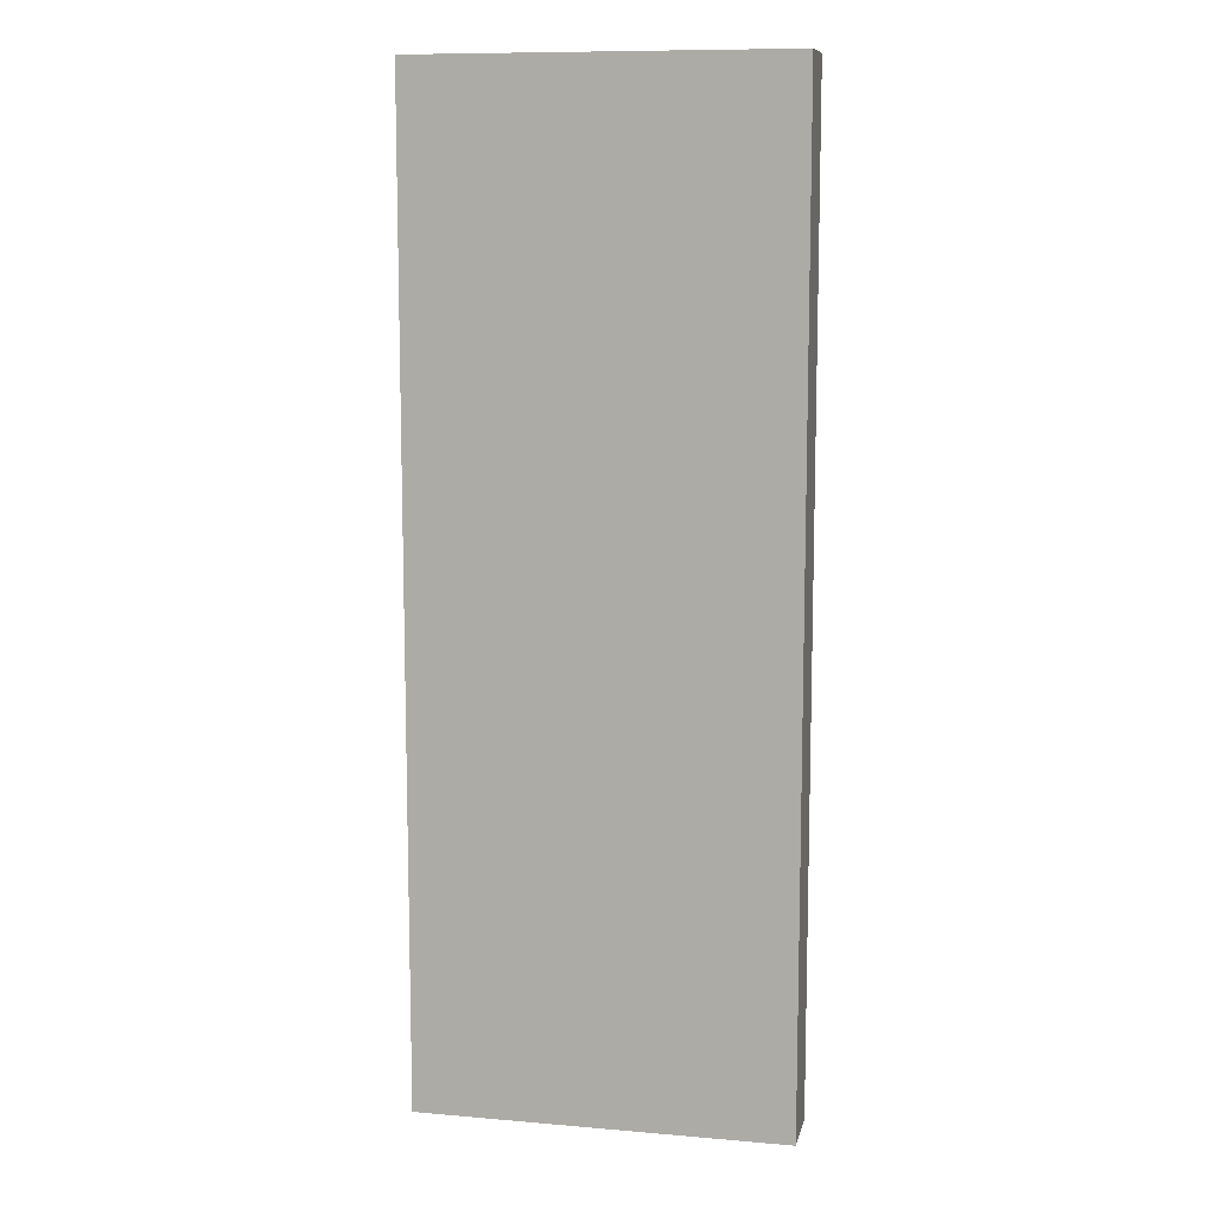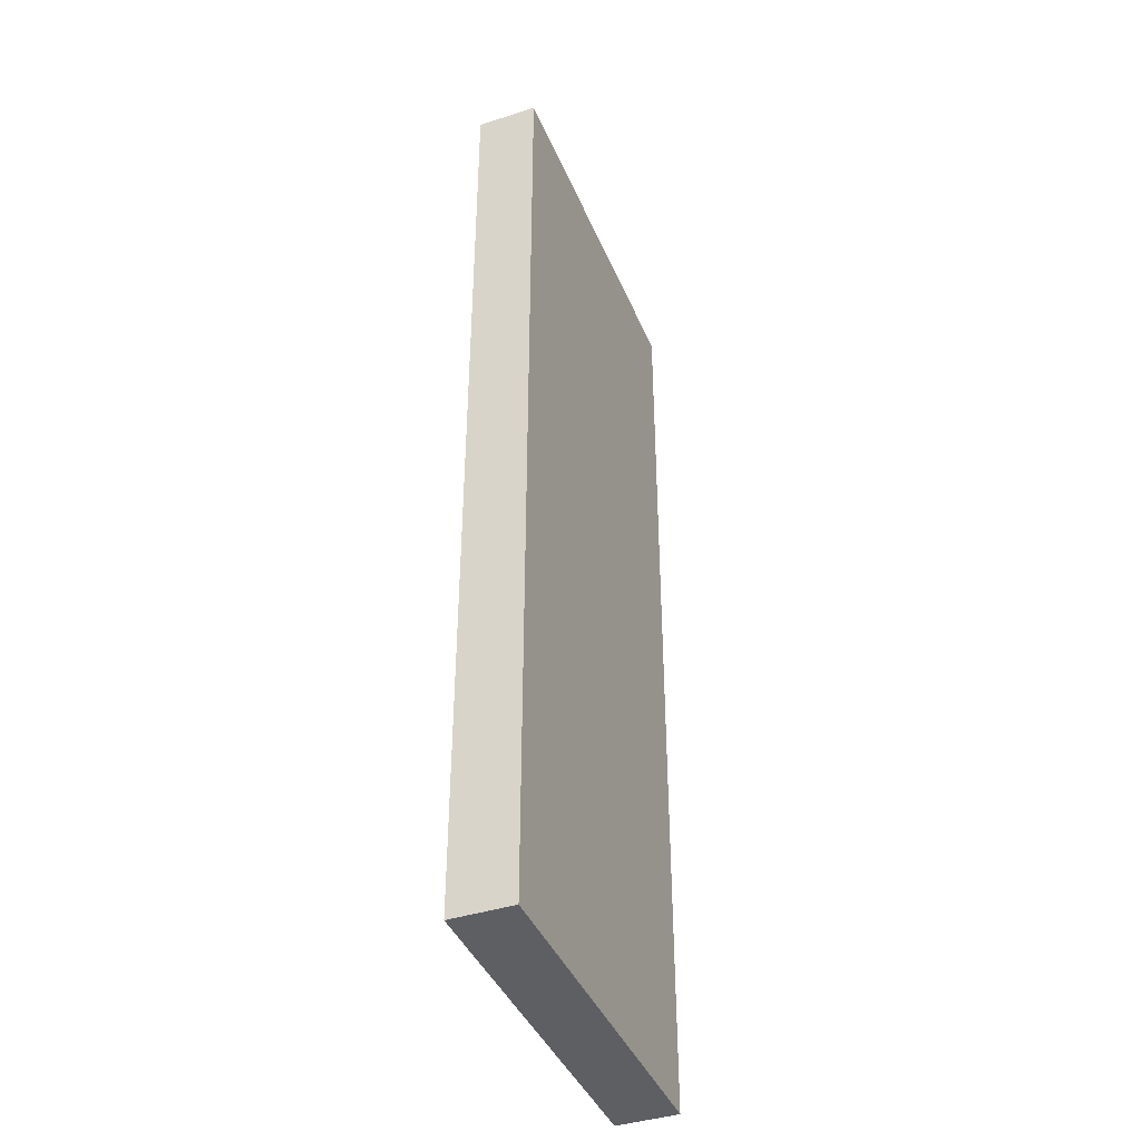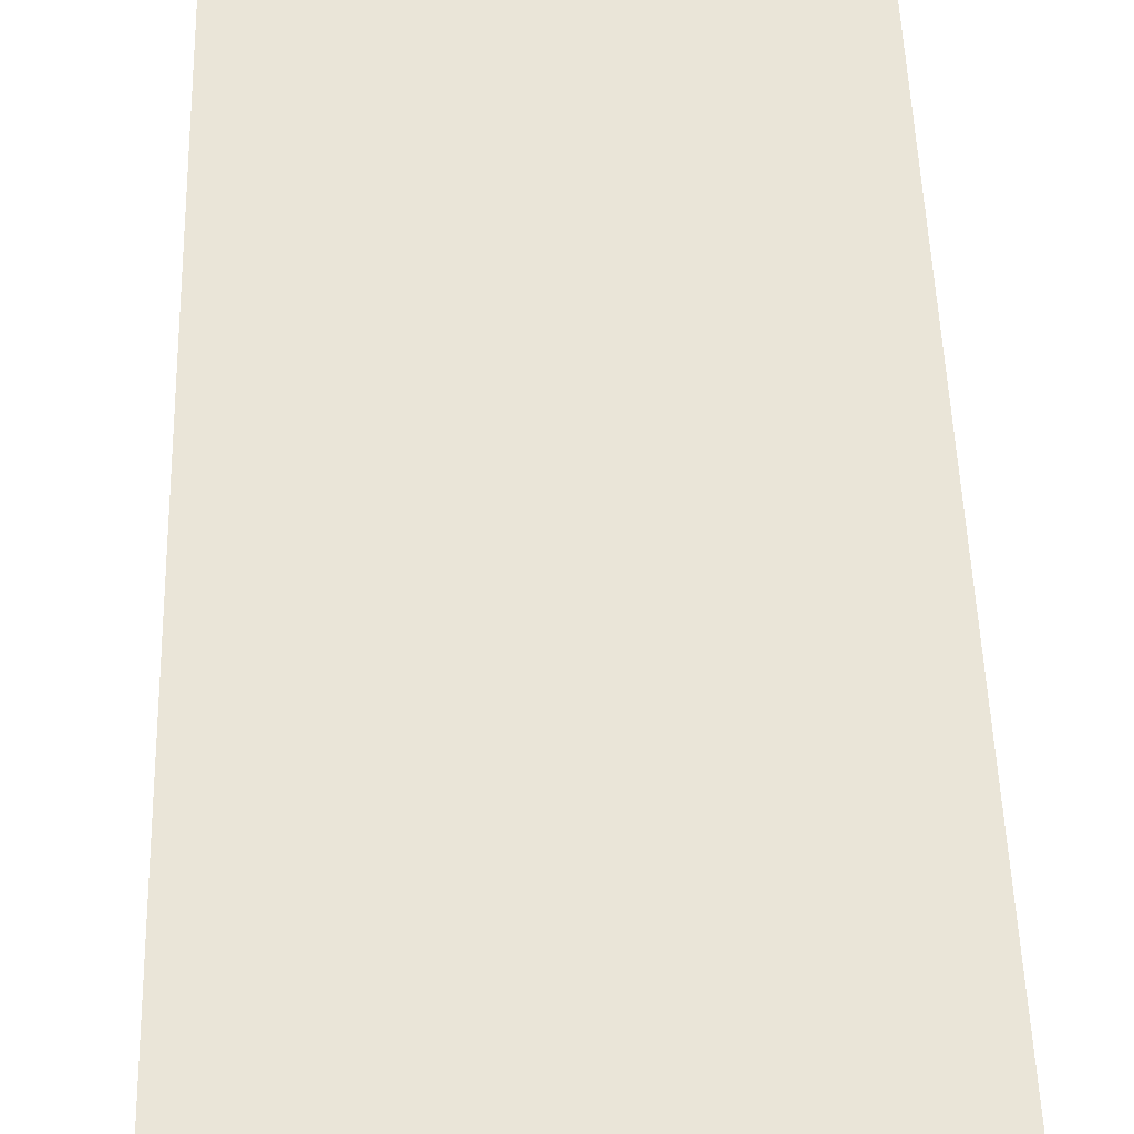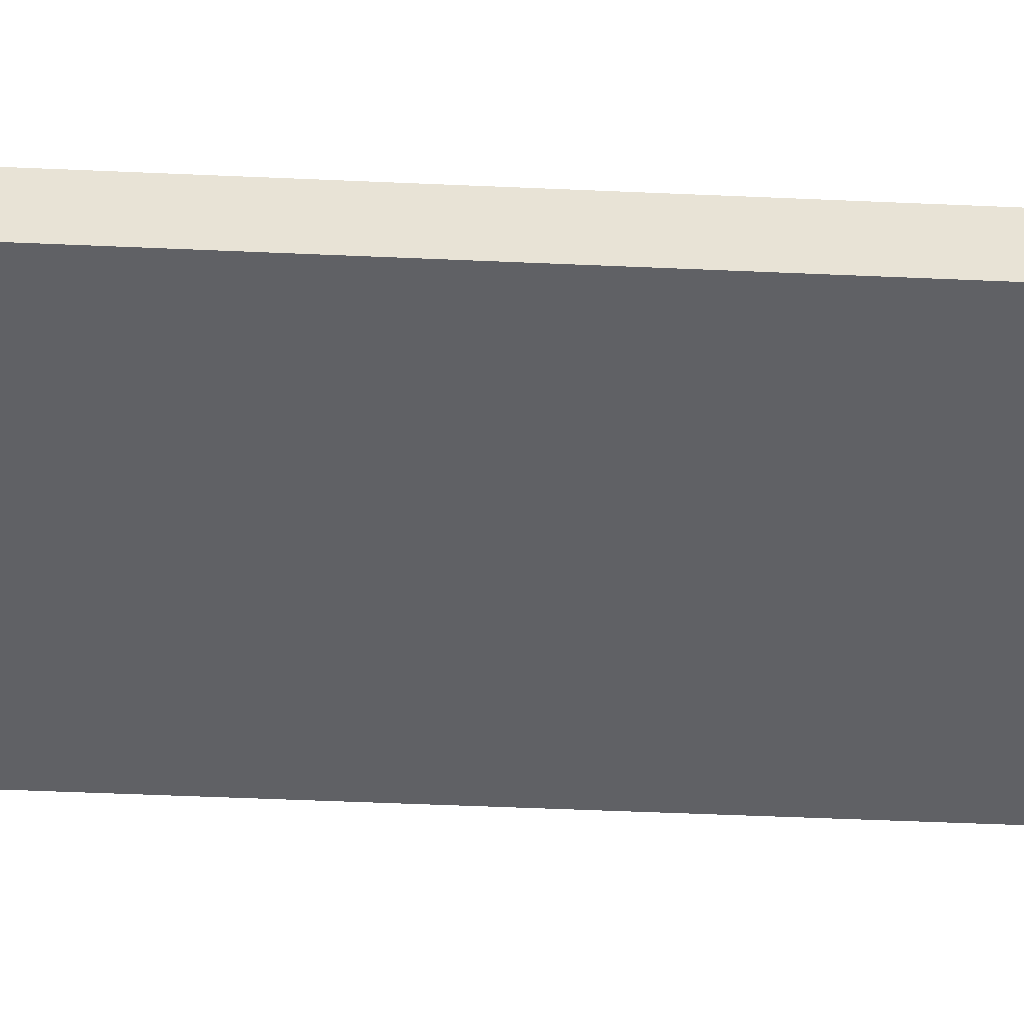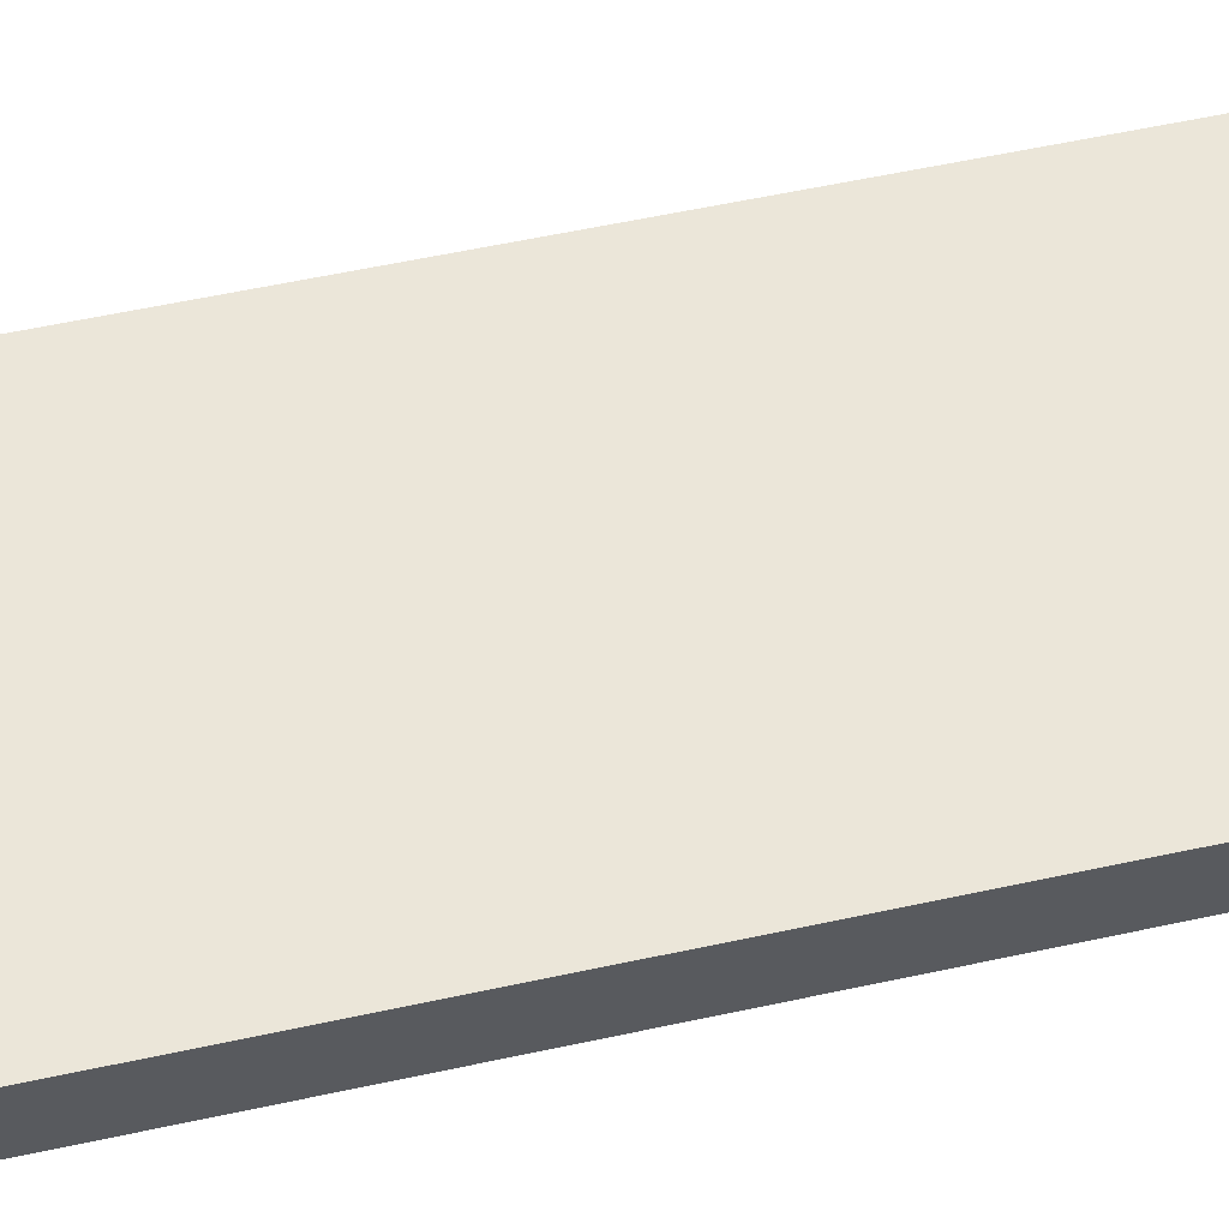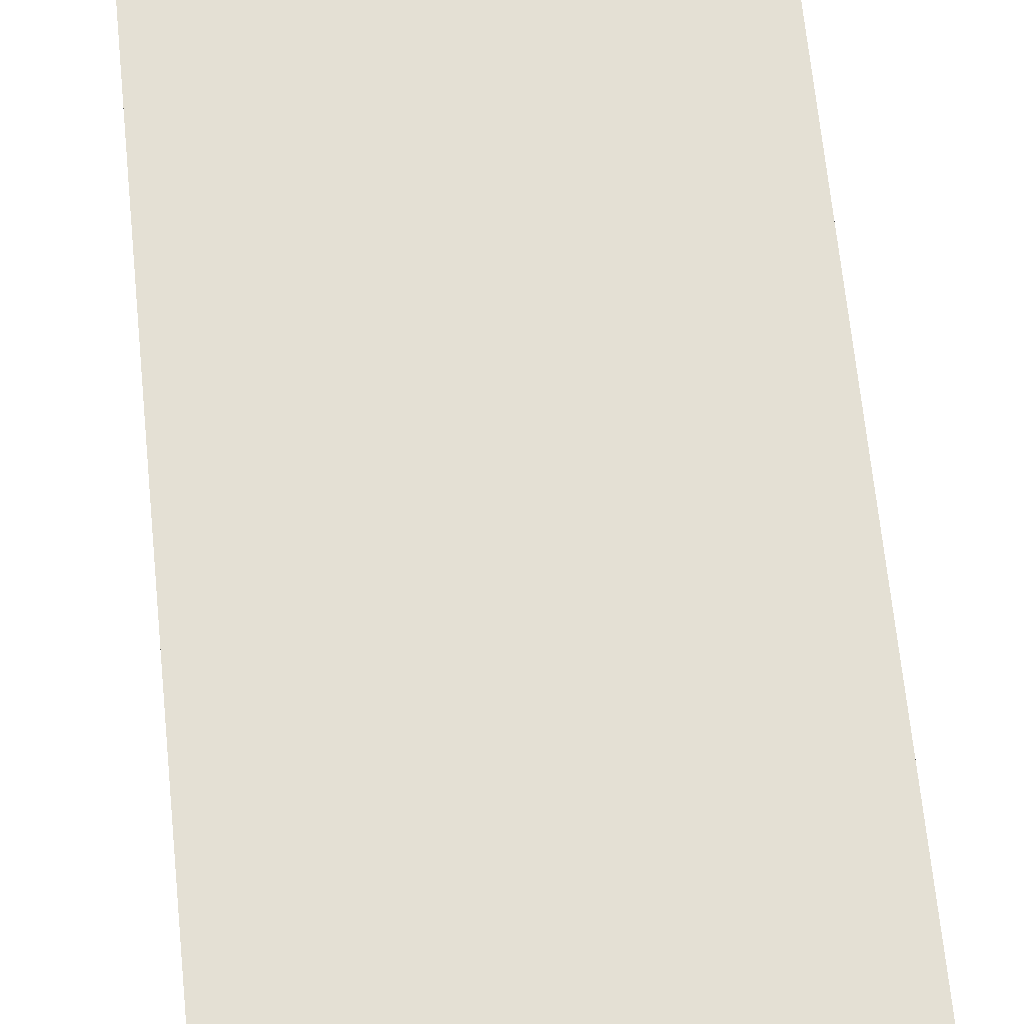
<metadata>
{"format":"obj","ext":"obj","renderer":"f3d","projection":"perspective","resolution":1024,"background":"white","views":[{"elev":10.2,"azim":12.3,"up":"+Z"},{"elev":-41.0,"azim":111.5,"up":"+Z"},{"elev":45.2,"azim":178.5,"up":"+Y"},{"elev":-49.5,"azim":-92.8,"up":"+Y"},{"elev":56.9,"azim":-102.8,"up":"+Y"},{"elev":66.1,"azim":174.3,"up":"+Y"}]}
</metadata>
<code>
o Cube.011_Cube.017
v 1100 -10 80
v 1100 0 80
v 1100 -10 -80
v 1100 0 -80
v 1160 -10 80
v 1160 0 80
v 1160 -10 -80
v 1160 0 -80
f 2 3 1
f 4 7 3
f 8 5 7
f 6 1 5
f 7 1 3
f 4 6 8
f 2 4 3
f 4 8 7
f 8 6 5
f 6 2 1
f 7 5 1
f 4 2 6

</code>
